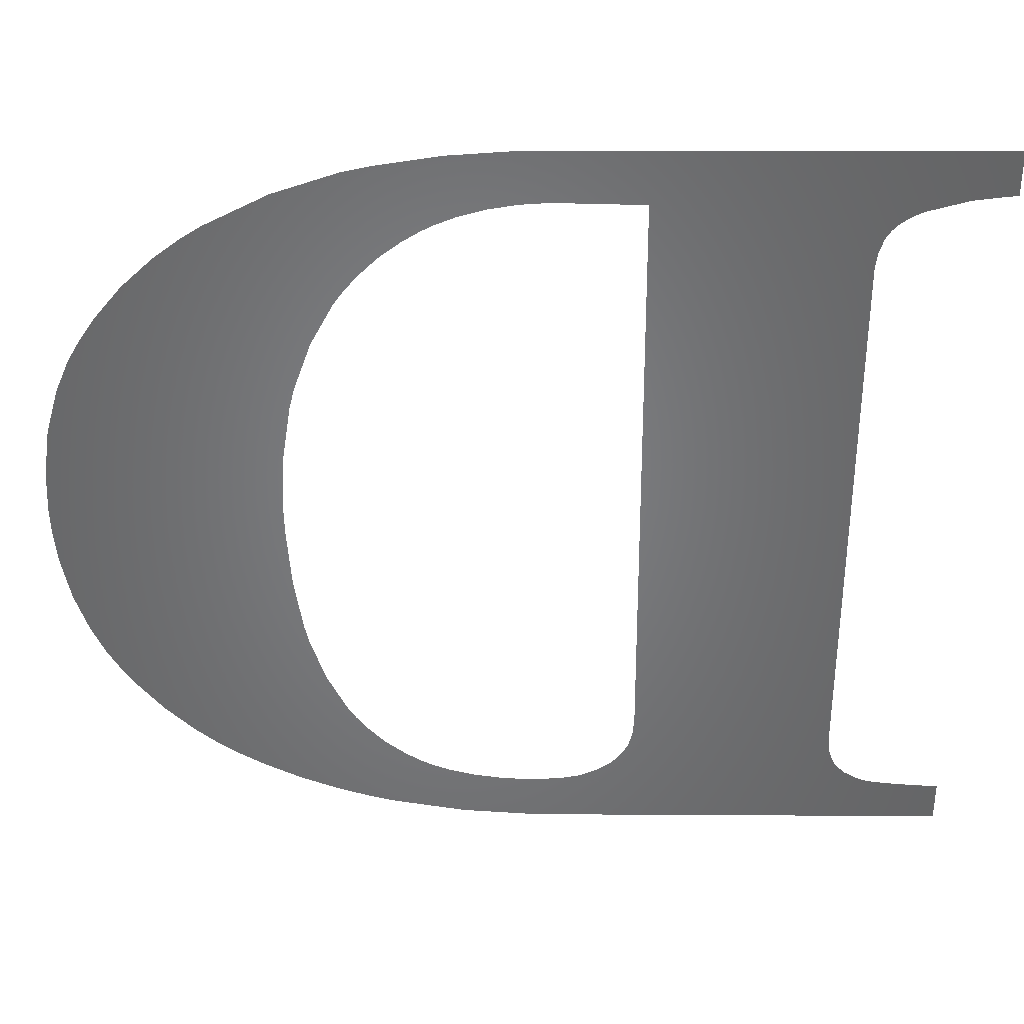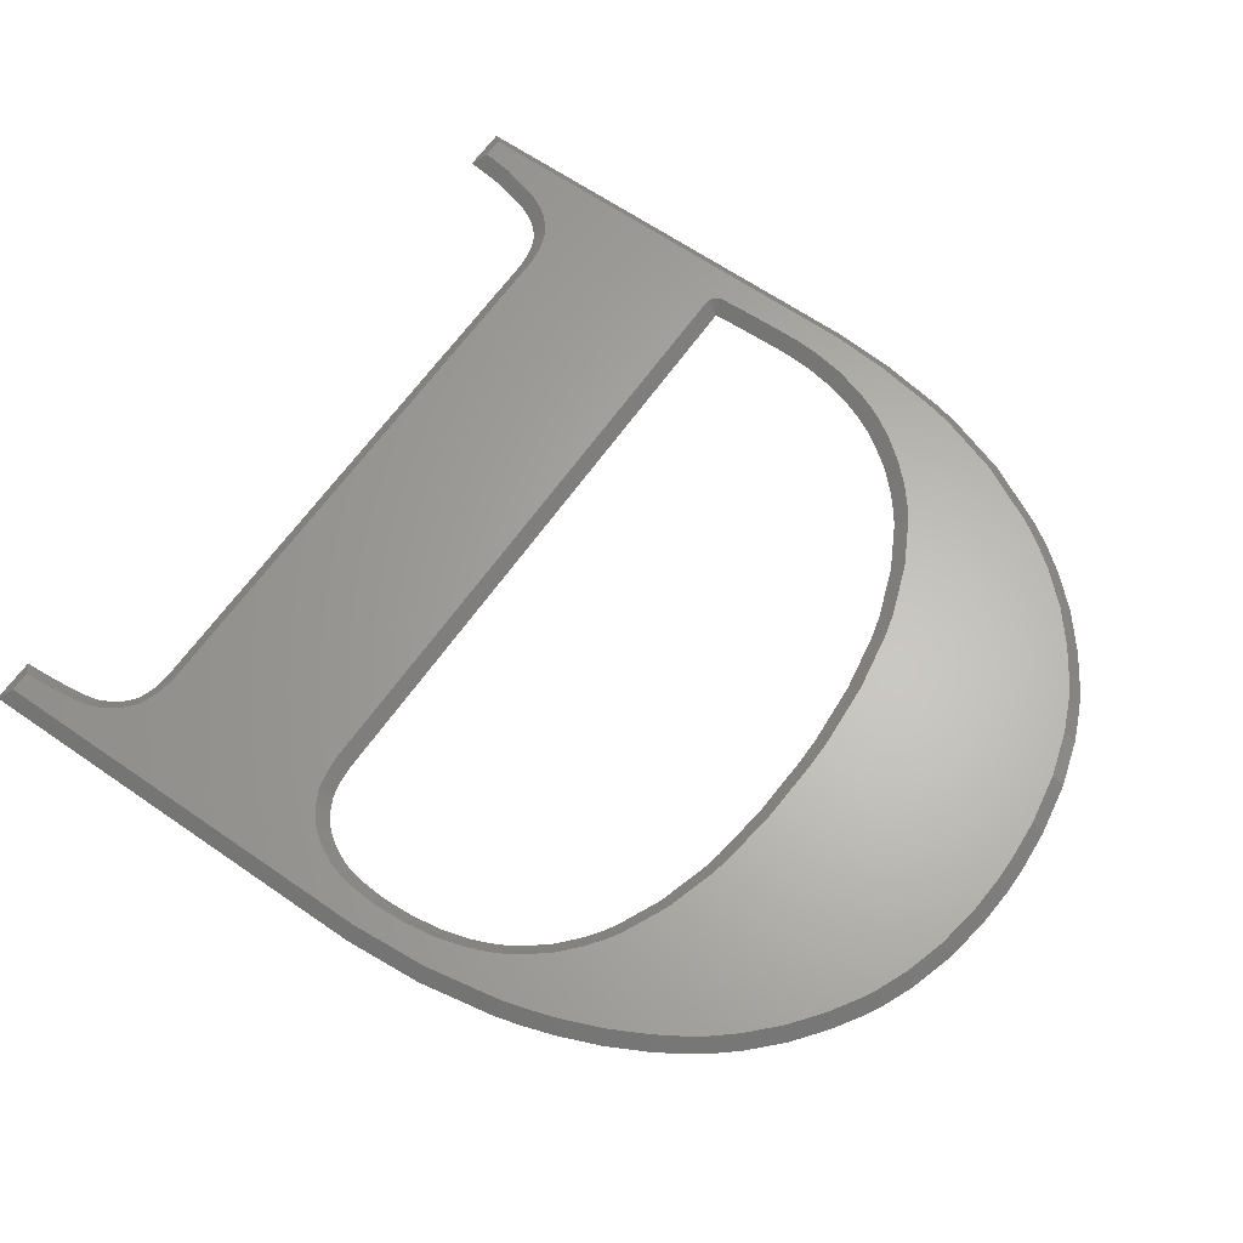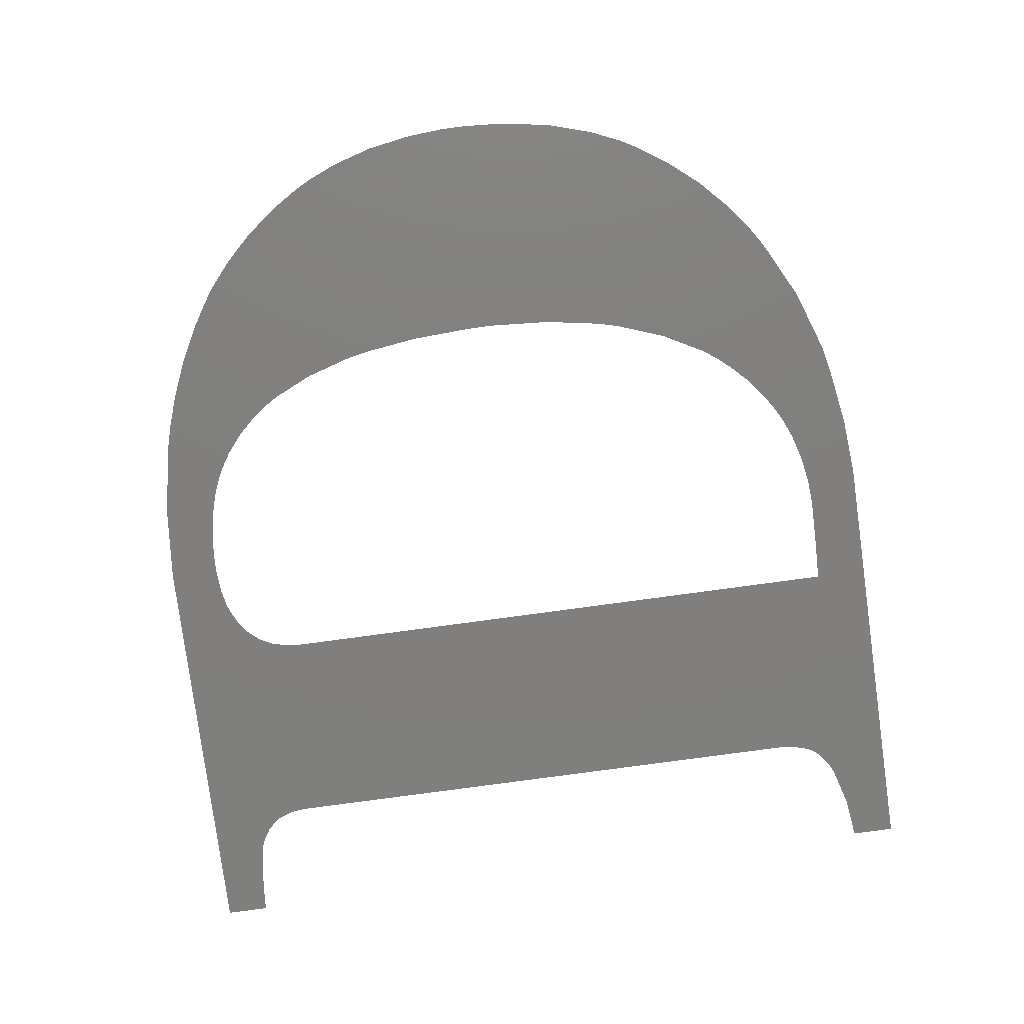
<metadata>
{"format":"stl","ext":"stl","renderer":"f3d","projection":"perspective","resolution":1024,"background":"white","views":[{"elev":38.3,"azim":-179.0,"up":"+Y"},{"elev":64.1,"azim":34.4,"up":"+Z"},{"elev":-79.6,"azim":97.1,"up":"+Z"}]}
</metadata>
<code>
# stl→obj: 340 verts, 680 faces
v -37.84 -60.78 20.3
v -35.94 -58.91 22.3
v -37.77 -54.06 20.3
v -37.31 -54.51 20.79
v -35.91 -55.86 22.3
v 23.74 -61.41 20.3
v 23.74 -59.53 22.3
v 16.57 -51.31 20.3
v -34.67 -53.92 20.3
v -31.57 -53.68 20.3
v 14.71 -49.99 20.3
v 49.84 -45.77 20.3
v 76.14 -46.58 20.3
v 46.83 -48.18 20.3
v 14.38 -49.69 20.3
v -30.88 -53.61 20.3
v 11.76 -45.88 20.3
v -27.43 -53.17 20.3
v 11.63 -45.48 20.3
v -25.56 -52.72 20.3
v -25.35 -52.64 20.3
v -24.84 -52.42 20.3
v 62.85 10.17 20.3
v 92.09 26.48 20.3
v 94.19 21.56 20.3
v 10.86 -40 20.3
v -21.22 -49.56 20.3
v -21.01 -49.19 20.3
v -22.71 -51.14 20.3
v -19.76 -44.42 20.3
v -19.75 -43.91 20.3
v -18.86 42.73 20.3
v 11.82 52.75 20.3
v 28.27 60.76 20.3
v -18.85 43.22 20.3
v -19.11 45.52 20.3
v -19.74 47.64 20.3
v -19.92 48.04 20.3
v -20.06 48.34 20.3
v -20.6 49.18 20.3
v -21.56 50.2 20.3
v -22.78 51.11 20.3
v -36.75 61.44 20.3
v -23.89 51.74 20.3
v -24.27 51.92 20.3
v -24.82 52.17 20.3
v -30.58 53.88 20.3
v -31.19 53.97 20.3
v -31.8 54.06 20.3
v -34.42 54.44 20.3
v -36.49 54.69 20.3
v -36.82 54.72 20.3
v 44.83 46.74 20.3
v 50.55 57.86 20.3
v 52.53 57.4 20.3
v 54.44 36.66 20.3
v 73.36 47.72 20.3
v 57.93 30.01 20.3
v 74.73 46.8 20.3
v 78.64 43.7 20.3
v 60.6 22.39 20.3
v -20.81 -48.83 20.3
v 91.24 28.03 20.3
v 63.39 0.5815 20.3
v 63.35 -3.509 20.3
v 97.48 6.606 20.3
v 62.77 -13.12 20.3
v 97.82 -1.886 20.3
v 97.8 -3.759 20.3
v 11.49 -45.08 20.3
v -26.22 -52.92 20.3
v -28.98 -53.4 20.3
v 14.05 -49.38 20.3
v -20.08 -46.78 20.3
v 12.71 -47.72 20.3
v -30.4 -53.57 20.3
v 42.6 -50.61 20.3
v 69.49 -50.84 20.3
v 39.81 -51.7 20.3
v 18.74 -52.37 20.3
v -37.31 -54.05 20.3
v 35.8 -52.79 20.3
v 63.77 -53.74 20.3
v 57.7 -56.17 20.3
v 52.91 -57.7 20.3
v 51.29 -58.12 20.3
v 49.09 -58.69 20.3
v 37.81 -60.66 20.3
v 26.13 -61.44 20.3
v 11.04 -42.92 20.3
v 55.6 -38.54 20.3
v 88 -34.27 20.3
v 54.88 -39.68 20.3
v 74.87 -47.47 20.3
v 58.61 -32.17 20.3
v 90.61 -30.23 20.3
v 44.35 -49.72 20.3
v 31.44 -53.43 20.3
v 27.92 -53.62 20.3
v 19.22 -52.54 20.3
v 19.7 -52.71 20.3
v 22.54 -53.31 20.3
v 25.97 -53.6 20.3
v 26.75 -53.6 20.3
v 73.57 -48.37 20.3
v 43.49 -50.16 20.3
v 79.74 -43.6 20.3
v 52.53 -42.94 20.3
v 84.12 -39.2 20.3
v 54.35 -40.53 20.3
v 91.39 -28.82 20.3
v 92.17 -27.38 20.3
v 94.14 -22.85 20.3
v 61.55 -21.76 20.3
v 97.36 -9.382 20.3
v 61.21 -23.34 20.3
v 96.13 -16.37 20.3
v 60.87 -24.92 20.3
v 97.84 0.2375 20.3
v 96.27 14.42 20.3
v 90.41 29.53 20.3
v 63.37 -1.443 20.3
v 61.43 19.05 20.3
v 87.58 33.86 20.3
v 61.02 20.72 20.3
v 83.39 39.08 20.3
v 71.53 48.95 20.3
v 51 41.21 20.3
v 62.18 53.93 20.3
v 53.01 38.72 20.3
v 53.62 37.85 20.3
v 48.07 44.17 20.3
v 42.2 48.43 20.3
v 41.28 48.91 20.3
v 48.57 58.33 20.3
v 33.36 51.9 20.3
v 39.05 59.98 20.3
v 37.45 50.65 20.3
v 40.36 49.41 20.3
v 25.55 52.95 20.3
v 30.01 60.75 20.3
v 29.01 52.68 20.3
v 24.4 52.96 20.3
v 23.9 52.97 20.3
v 18.19 52.92 20.3
v 17.55 52.91 20.3
v 16.91 52.89 20.3
v 14.2 52.82 20.3
v 12.14 52.76 20.3
v 10.86 -40.52 20.3
v -34.67 -55.8 22.3
v 37.56 -58.79 22.3
v 26.13 -59.55 22.3
v 62.61 -25.65 22.3
v 92.4 -22.13 22.3
v 94.28 -15.99 22.3
v 48.73 -56.85 22.3
v 50.92 -56.27 22.3
v 52.44 -55.87 22.3
v 27.92 -55.5 22.3
v 10.97 -48.44 22.3
v -21.67 -52.71 22.3
v -23.79 -53.99 22.3
v 15.52 -52.88 22.3
v -30.88 -55.5 22.3
v -31.57 -55.56 22.3
v -25.85 -54.77 22.3
v -27.06 -55.02 22.3
v 13.05 -51.02 22.3
v 12.49 -50.43 22.3
v -24.84 -54.47 22.3
v -25.2 -54.57 22.3
v 9.152 -42.92 22.3
v -19.65 -50.6 22.3
v -19.88 -50.89 22.3
v 9.189 -43.29 22.3
v -19.24 -49.88 22.3
v -19.44 -50.24 22.3
v 8.978 -40 22.3
v 8.973 -40.52 22.3
v 64.7 10.54 22.3
v 64.73 10.17 22.3
v 89.67 26.98 22.3
v 65.26 -1.443 22.3
v 65.24 -3.509 22.3
v 94.42 14.05 22.3
v 60.35 -32.9 22.3
v -34.88 59.53 22.3
v -34.06 56.28 22.3
v 28.27 58.88 22.3
v -31.43 55.91 22.3
v -30.82 55.82 22.3
v -30.21 55.73 22.3
v -24.45 54.02 22.3
v -24.1 53.91 22.3
v -23.55 53.66 22.3
v -23.17 53.48 22.3
v -22.84 53.31 22.3
v -21.73 52.68 22.3
v -20.51 51.77 22.3
v -20.22 51.53 22.3
v -19.27 50.51 22.3
v -19.04 50.22 22.3
v -18.49 49.39 22.3
v -18.32 49.06 22.3
v -18.18 48.76 22.3
v -18 48.37 22.3
v -17.89 48.01 22.3
v 10.08 53.47 22.3
v 10.26 53.8 22.3
v -17.26 45.89 22.3
v -24.63 -54.38 22.3
v 11.14 -48.77 22.3
v -24.11 -54.17 22.3
v 13.38 -51.32 22.3
v 47.88 -49.74 22.3
v 45.4 -51.29 22.3
v 68.54 -49.22 22.3
v -30.4 -55.45 22.3
v 10.02 -46.6 22.3
v 43.32 -52.35 22.3
v 40.53 -53.45 22.3
v 63.05 -52 22.3
v 36.16 -54.64 22.3
v 31.81 -55.28 22.3
v 56.98 -54.42 22.3
v 62.72 -25.29 22.3
v -17 43.59 22.3
v 9.938 52.75 22.3
v 64.62 -13.49 22.3
v 63.4 -22.13 22.3
v 95.5 -9.088 22.3
v 9.975 53.12 22.3
v 10.49 54.08 22.3
v 10.78 54.32 22.3
v 11.82 54.64 22.3
v 12.14 54.65 22.3
v 11.1 54.49 22.3
v 11.46 54.6 22.3
v 14.2 54.71 22.3
v 16.91 54.78 22.3
v 95.92 -3.759 22.3
v 95.94 -1.886 22.3
v 17.55 54.79 22.3
v 18.19 54.81 22.3
v 23.9 54.86 22.3
v 64.65 -13.12 22.3
v 95.96 0.2375 22.3
v 24.4 54.85 22.3
v 95.61 6.394 22.3
v 25.55 54.84 22.3
v 30.01 58.86 22.3
v 29.01 54.56 22.3
v 38.74 58.12 22.3
v 29.38 54.52 22.3
v 65.28 0.5815 22.3
v 92.43 20.87 22.3
v 33.73 53.75 22.3
v 90.37 25.71 22.3
v 34.08 53.65 22.3
v 38.17 52.39 22.3
v 48.21 56.48 22.3
v 41.08 51.15 22.3
v 63.28 19.42 22.3
v 88.84 28.48 22.3
v 42.01 50.66 22.3
v 42.92 50.17 22.3
v 43.25 50 22.3
v 50.18 56.01 22.3
v 45.88 48.31 22.3
v 52 55.59 22.3
v 49.12 45.74 22.3
v 61.46 52.19 22.3
v 49.4 45.5 22.3
v 52.33 42.54 22.3
v 52.57 42.26 22.3
v 70.49 47.38 22.3
v 54.58 39.77 22.3
v 55.18 38.9 22.3
v 56 37.71 22.3
v 56.18 37.38 22.3
v 73.68 45.23 22.3
v 59.67 30.73 22.3
v 77.35 42.33 22.3
v 62.35 23.11 22.3
v 82.03 37.77 22.3
v 62.45 22.76 22.3
v 62.87 21.09 22.3
v 86.02 32.81 22.3
v 63.06 -23.71 22.3
v 90.45 -26.62 22.3
v 9.646 -45.45 22.3
v -21.38 -52.48 22.3
v 86.43 -33.23 22.3
v 57.34 -39.26 22.3
v 82.74 -37.91 22.3
v 57.16 -39.59 22.3
v 56.45 -40.73 22.3
v 55.91 -41.58 22.3
v 54.09 -43.98 22.3
v 78.41 -42.27 22.3
v 53.86 -44.27 22.3
v 51.18 -47.1 22.3
v 75.08 -45.02 22.3
v 50.89 -47.34 22.3
v 72.52 -46.8 22.3
v 45.08 -51.46 22.3
v -28.61 -55.25 22.3
v -30.04 -55.42 22.3
v 44.21 -51.9 22.3
v 40.18 -53.55 22.3
v 31.44 -55.31 22.3
v 22.17 -55.16 22.3
v 19.33 -54.55 22.3
v 26.75 -55.49 22.3
v 25.97 -55.48 22.3
v 18.5 -54.28 22.3
v 18.02 -54.11 22.3
v 22.54 -55.2 22.3
v 18.98 -54.45 22.3
v 15.85 -53.05 22.3
v 13.66 -51.56 22.3
v 12.72 -50.71 22.3
v 9.753 -45.81 22.3
v 9.885 -46.2 22.3
v 73.82 -45.9 22.3
v -34.92 56.39 22.3
v 89.82 -27.77 22.3
v 89.05 -29.18 22.3
v 72.31 46.15 22.3
v -19.07 -49.55 22.3
v -18.34 -47.5 22.3
v -18.23 -47.15 22.3
v -17.91 -44.79 22.3
v -17.87 -44.42 22.3
v -17.87 -43.91 22.3
v -16.97 42.73 22.3
v -16.97 43.22 22.3
v -36.49 55.01 20.65
v -36.41 55.08 20.73
f 1 2 3
f 4 2 5
f 3 2 4
f 2 1 6
f 7 2 6
f 8 9 10
f 8 10 11
f 12 13 14
f 15 10 16
f 17 18 19
f 20 21 22
f 23 24 25
f 26 27 28
f 26 29 27
f 26 22 29
f 30 31 32
f 33 32 34
f 32 35 34
f 35 36 34
f 36 37 34
f 37 38 34
f 38 39 34
f 39 40 34
f 40 41 34
f 34 42 43
f 42 44 43
f 44 45 46
f 44 46 43
f 46 47 43
f 47 48 49
f 47 49 43
f 49 50 43
f 43 51 52
f 50 51 43
f 41 42 34
f 53 54 55
f 56 57 58
f 58 57 59
f 58 60 61
f 26 28 62
f 23 63 24
f 23 25 64
f 65 66 67
f 67 68 69
f 70 71 20
f 15 72 73
f 19 18 71
f 26 62 74
f 75 18 17
f 73 72 18
f 15 16 76
f 77 78 79
f 80 81 9
f 82 78 83
f 81 83 3
f 83 84 3
f 84 85 3
f 85 86 3
f 86 87 3
f 87 88 3
f 88 89 3
f 89 6 3
f 6 1 3
f 70 20 90
f 91 92 93
f 26 74 30
f 15 76 72
f 14 13 94
f 95 96 91
f 11 10 15
f 14 94 97
f 98 83 99
f 81 80 100
f 81 100 101
f 81 101 102
f 81 102 103
f 81 103 104
f 81 104 99
f 81 99 83
f 82 83 98
f 79 78 82
f 97 105 106
f 78 77 105
f 77 106 105
f 80 9 8
f 105 97 94
f 12 107 13
f 108 109 12
f 107 12 109
f 93 92 110
f 109 108 92
f 108 110 92
f 73 18 75
f 95 111 96
f 95 112 111
f 92 91 96
f 19 71 70
f 112 95 113
f 114 115 116
f 117 118 115
f 118 116 115
f 67 119 68
f 115 114 69
f 65 120 66
f 119 67 66
f 23 121 63
f 120 65 25
f 65 122 25
f 122 64 25
f 123 124 23
f 121 23 124
f 125 126 123
f 124 123 126
f 58 59 60
f 126 125 60
f 125 61 60
f 56 127 57
f 128 129 130
f 127 56 129
f 56 131 129
f 131 130 129
f 53 55 132
f 129 128 55
f 128 132 55
f 133 54 53
f 134 135 133
f 54 133 135
f 136 137 138
f 135 134 137
f 134 139 137
f 139 138 137
f 140 141 142
f 137 136 141
f 136 142 141
f 143 34 140
f 141 140 34
f 26 20 22
f 143 144 34
f 144 145 34
f 145 146 34
f 146 147 34
f 147 148 34
f 148 149 34
f 149 33 34
f 150 20 26
f 67 69 114
f 90 20 150
f 118 117 113
f 118 113 95
f 26 30 32
f 26 32 33
f 81 3 4
f 4 5 81
f 81 5 151
f 81 151 9
f 5 2 7
f 152 5 153
f 153 5 7
f 154 155 156
f 157 5 152
f 158 5 157
f 159 5 158
f 160 5 159
f 161 162 163
f 164 165 166
f 167 168 169
f 170 171 172
f 173 174 175
f 175 176 173
f 177 178 179
f 173 178 174
f 173 180 178
f 181 182 183
f 184 185 186
f 154 187 155
f 188 189 190
f 189 191 190
f 191 192 190
f 192 193 190
f 193 194 190
f 194 195 190
f 195 196 190
f 196 197 190
f 197 198 190
f 198 199 190
f 199 200 190
f 200 201 190
f 201 202 190
f 202 203 190
f 203 204 190
f 204 205 190
f 205 206 190
f 206 207 190
f 207 208 190
f 209 210 211
f 180 179 178
f 170 212 171
f 170 213 214
f 215 169 168
f 216 217 218
f 164 219 165
f 161 220 162
f 221 222 223
f 224 225 226
f 227 154 156
f 211 228 229
f 230 231 232
f 211 229 233
f 211 233 209
f 208 211 210
f 208 210 234
f 208 234 235
f 236 237 190
f 208 235 238
f 208 239 190
f 208 238 239
f 239 236 190
f 237 240 190
f 240 241 190
f 230 242 243
f 241 244 190
f 244 245 190
f 245 246 190
f 185 247 248
f 246 249 190
f 185 248 250
f 249 251 190
f 252 253 254
f 253 255 254
f 182 256 257
f 255 258 254
f 182 257 259
f 258 260 254
f 254 261 262
f 261 263 262
f 264 181 265
f 263 266 262
f 266 267 262
f 267 268 262
f 269 270 271
f 271 272 273
f 272 274 273
f 274 275 273
f 273 276 277
f 276 278 277
f 278 279 277
f 279 280 277
f 280 281 277
f 282 283 284
f 284 285 286
f 285 287 286
f 286 288 289
f 288 264 289
f 265 181 183
f 183 182 259
f 257 256 186
f 256 184 186
f 186 185 250
f 248 247 243
f 247 230 243
f 232 231 156
f 231 290 156
f 290 227 156
f 155 187 291
f 292 175 293
f 294 295 296
f 295 297 296
f 292 176 175
f 297 298 296
f 298 299 296
f 296 300 301
f 300 302 301
f 213 161 163
f 301 303 304
f 303 305 304
f 306 216 218
f 164 166 151
f 218 217 223
f 217 307 223
f 164 308 309
f 307 310 223
f 310 221 223
f 223 222 226
f 222 311 226
f 311 224 226
f 226 225 159
f 225 312 159
f 313 314 5
f 312 160 159
f 315 5 160
f 316 5 315
f 317 318 5
f 313 5 319
f 316 319 5
f 320 5 314
f 317 5 320
f 318 321 151
f 164 322 308
f 318 151 5
f 321 164 151
f 164 309 219
f 169 323 167
f 324 293 162
f 170 167 323
f 322 168 308
f 170 172 167
f 322 215 168
f 299 300 296
f 163 214 213
f 170 214 212
f 302 303 301
f 305 216 306
f 162 220 325
f 325 324 162
f 305 306 326
f 305 326 304
f 327 189 188
f 324 292 293
f 251 252 190
f 251 253 252
f 187 328 291
f 187 329 328
f 187 294 329
f 260 261 254
f 187 295 294
f 268 269 262
f 268 270 269
f 270 272 271
f 275 276 273
f 281 330 277
f 281 282 330
f 281 283 282
f 283 285 284
f 287 288 286
f 264 265 289
f 230 232 242
f 179 331 177
f 179 332 331
f 179 333 332
f 179 334 333
f 179 335 334
f 179 336 335
f 179 337 336
f 179 338 337
f 179 228 338
f 179 229 228
f 7 6 89
f 153 7 89
f 153 89 88
f 152 153 88
f 157 152 88
f 87 157 88
f 158 157 87
f 86 158 87
f 159 158 86
f 85 159 86
f 226 159 85
f 84 226 85
f 223 226 84
f 83 223 84
f 218 223 83
f 78 218 83
f 306 218 78
f 105 306 78
f 326 306 105
f 94 326 105
f 304 326 94
f 13 304 94
f 301 304 13
f 107 301 13
f 296 301 107
f 109 296 107
f 294 296 109
f 92 294 109
f 329 294 92
f 96 329 92
f 328 329 96
f 111 328 96
f 291 328 111
f 112 291 111
f 155 291 112
f 113 155 112
f 156 155 113
f 117 156 113
f 232 156 117
f 115 232 117
f 242 232 115
f 69 242 115
f 243 242 69
f 68 243 69
f 248 243 68
f 119 248 68
f 66 250 248
f 119 66 248
f 120 186 250
f 66 120 250
f 25 257 186
f 120 25 186
f 24 259 257
f 25 24 257
f 63 183 259
f 24 63 259
f 121 265 183
f 63 121 183
f 124 289 265
f 121 124 265
f 126 286 289
f 124 126 289
f 60 284 286
f 126 60 286
f 59 282 284
f 60 59 284
f 57 330 282
f 59 57 282
f 127 277 330
f 57 127 330
f 129 273 277
f 127 129 277
f 55 271 273
f 129 55 273
f 269 271 54
f 54 271 55
f 262 269 135
f 135 269 54
f 254 262 137
f 137 262 135
f 252 254 141
f 141 254 137
f 190 252 34
f 34 252 141
f 43 188 34
f 34 188 190
f 52 339 43
f 43 339 340
f 340 327 43
f 43 327 188
f 339 52 51
f 339 51 340
f 340 51 50
f 327 340 189
f 189 340 50
f 189 50 49
f 191 189 49
f 191 49 48
f 192 191 48
f 192 48 47
f 193 192 47
f 193 47 46
f 194 193 46
f 194 46 195
f 195 46 45
f 196 195 45
f 196 45 44
f 197 196 44
f 197 44 198
f 198 44 42
f 199 198 42
f 199 42 41
f 200 199 41
f 200 41 201
f 201 41 40
f 202 201 40
f 202 40 203
f 203 40 39
f 204 203 39
f 204 39 205
f 205 39 38
f 206 205 38
f 206 38 37
f 207 206 37
f 207 37 208
f 37 36 208
f 208 36 211
f 36 35 211
f 211 35 228
f 228 35 338
f 32 337 35
f 35 337 338
f 31 336 32
f 32 336 337
f 30 335 31
f 31 335 336
f 335 30 334
f 74 333 30
f 30 333 334
f 333 74 332
f 62 331 74
f 74 331 332
f 331 62 177
f 62 28 178
f 177 62 178
f 28 27 174
f 178 28 174
f 174 27 175
f 27 29 293
f 175 27 293
f 293 29 162
f 29 22 163
f 162 29 163
f 163 22 214
f 22 21 212
f 214 22 212
f 21 20 171
f 212 21 171
f 171 20 172
f 71 167 20
f 20 167 172
f 18 168 71
f 71 168 167
f 72 308 18
f 18 308 168
f 76 309 72
f 72 309 308
f 76 219 309
f 165 219 16
f 16 219 76
f 166 165 10
f 10 165 16
f 151 166 9
f 9 166 10
f 150 180 173
f 90 150 173
f 179 180 150
f 26 179 150
f 229 179 26
f 33 229 26
f 233 229 33
f 209 233 33
f 210 209 33
f 234 210 33
f 235 234 33
f 238 235 33
f 239 238 33
f 236 239 33
f 236 33 149
f 237 236 149
f 237 149 148
f 240 237 148
f 240 148 147
f 241 240 147
f 241 147 146
f 244 241 146
f 244 146 145
f 245 244 145
f 245 145 144
f 246 245 144
f 246 144 143
f 249 246 143
f 249 143 140
f 251 249 140
f 251 140 142
f 253 251 142
f 253 142 255
f 255 142 136
f 258 255 136
f 258 136 260
f 260 136 138
f 261 260 138
f 261 138 139
f 263 261 139
f 263 139 134
f 266 263 134
f 266 134 133
f 267 266 133
f 267 133 268
f 268 133 53
f 270 268 53
f 270 53 132
f 272 270 132
f 272 132 274
f 274 132 128
f 275 274 128
f 275 128 276
f 276 128 130
f 278 276 130
f 278 130 131
f 279 278 131
f 279 131 56
f 280 279 56
f 280 56 281
f 281 56 58
f 283 281 58
f 58 61 283
f 283 61 285
f 285 61 287
f 61 125 287
f 287 125 288
f 125 123 288
f 288 123 264
f 123 23 264
f 264 23 181
f 181 23 182
f 23 64 182
f 182 64 256
f 122 184 64
f 64 184 256
f 65 185 122
f 122 185 184
f 67 247 65
f 65 247 185
f 247 67 230
f 114 231 67
f 67 231 230
f 116 290 114
f 114 290 231
f 118 227 116
f 116 227 290
f 227 118 154
f 95 187 118
f 118 187 154
f 95 91 295
f 187 95 295
f 295 91 297
f 91 93 298
f 297 91 298
f 93 110 299
f 298 93 299
f 110 108 300
f 299 110 300
f 300 108 302
f 108 12 303
f 302 108 303
f 303 12 305
f 12 14 216
f 305 12 216
f 14 97 217
f 216 14 217
f 217 97 307
f 97 106 310
f 307 97 310
f 106 77 221
f 310 106 221
f 77 79 222
f 221 77 222
f 222 79 311
f 82 224 79
f 79 224 311
f 98 225 82
f 82 225 224
f 98 312 225
f 160 312 99
f 99 312 98
f 315 160 104
f 104 160 99
f 316 315 103
f 103 315 104
f 319 316 102
f 102 316 103
f 102 313 319
f 314 313 101
f 101 313 102
f 101 320 314
f 317 320 100
f 100 320 101
f 318 317 80
f 80 317 100
f 8 321 318
f 80 8 318
f 8 164 321
f 11 322 164
f 8 11 164
f 11 215 322
f 15 169 215
f 11 15 215
f 73 323 169
f 15 73 169
f 73 170 323
f 75 213 170
f 73 75 170
f 75 161 213
f 17 220 161
f 75 17 161
f 19 325 220
f 17 19 220
f 70 324 325
f 19 70 325
f 70 292 324
f 90 176 292
f 70 90 292
f 90 173 176

</code>
